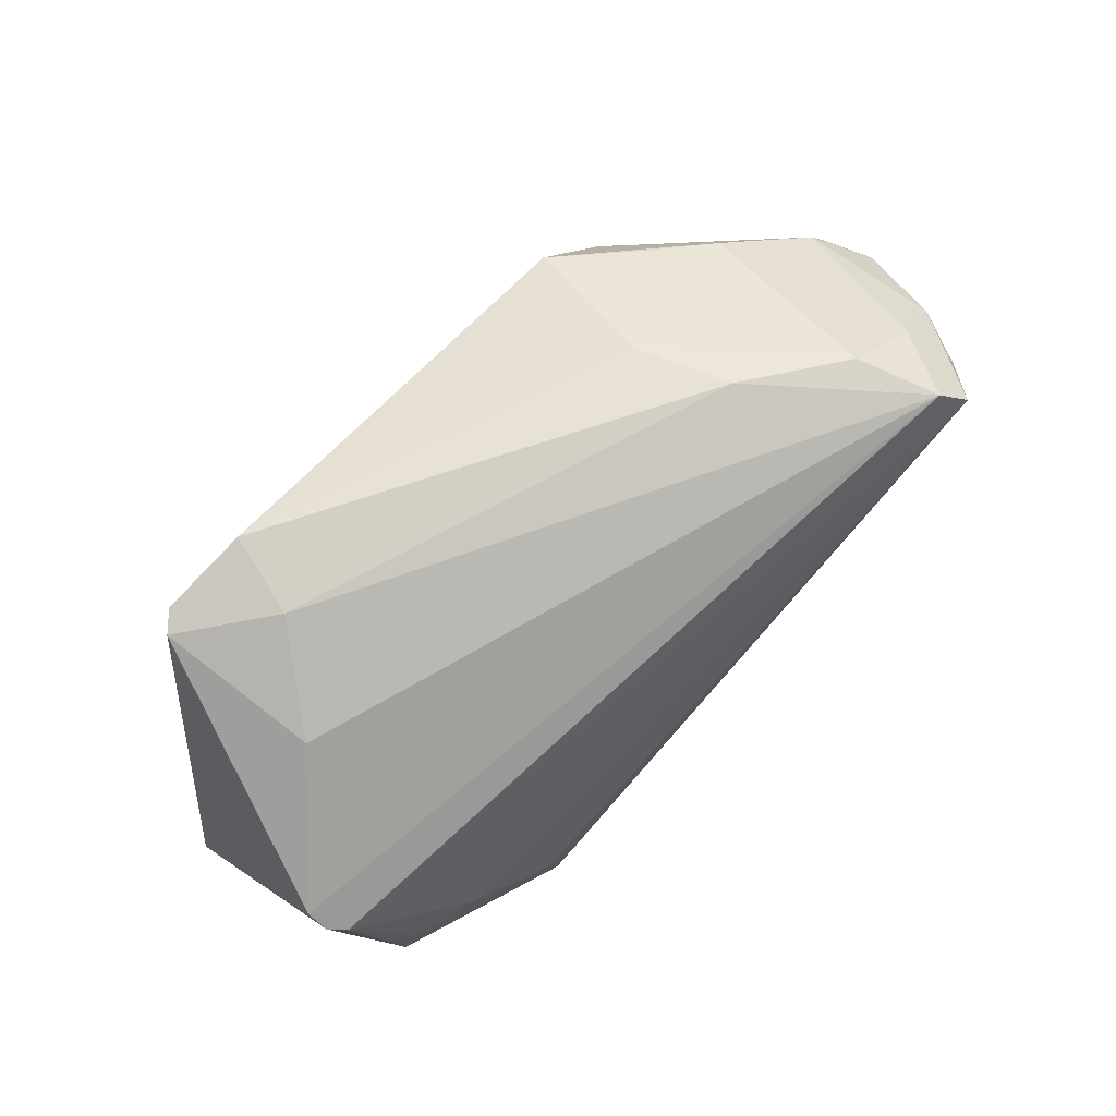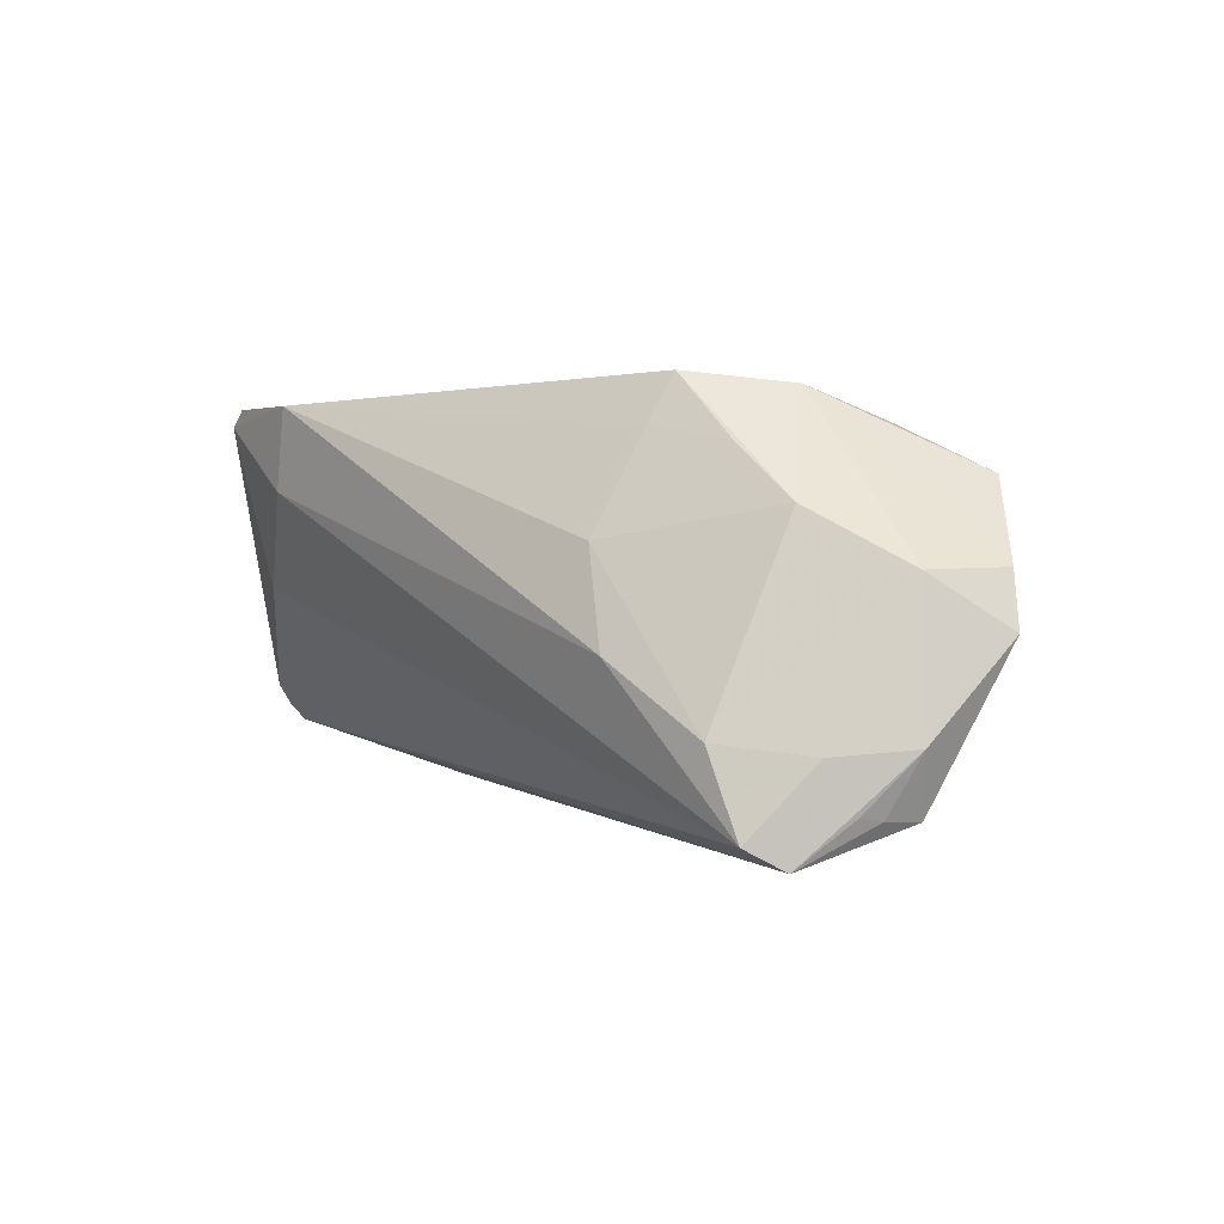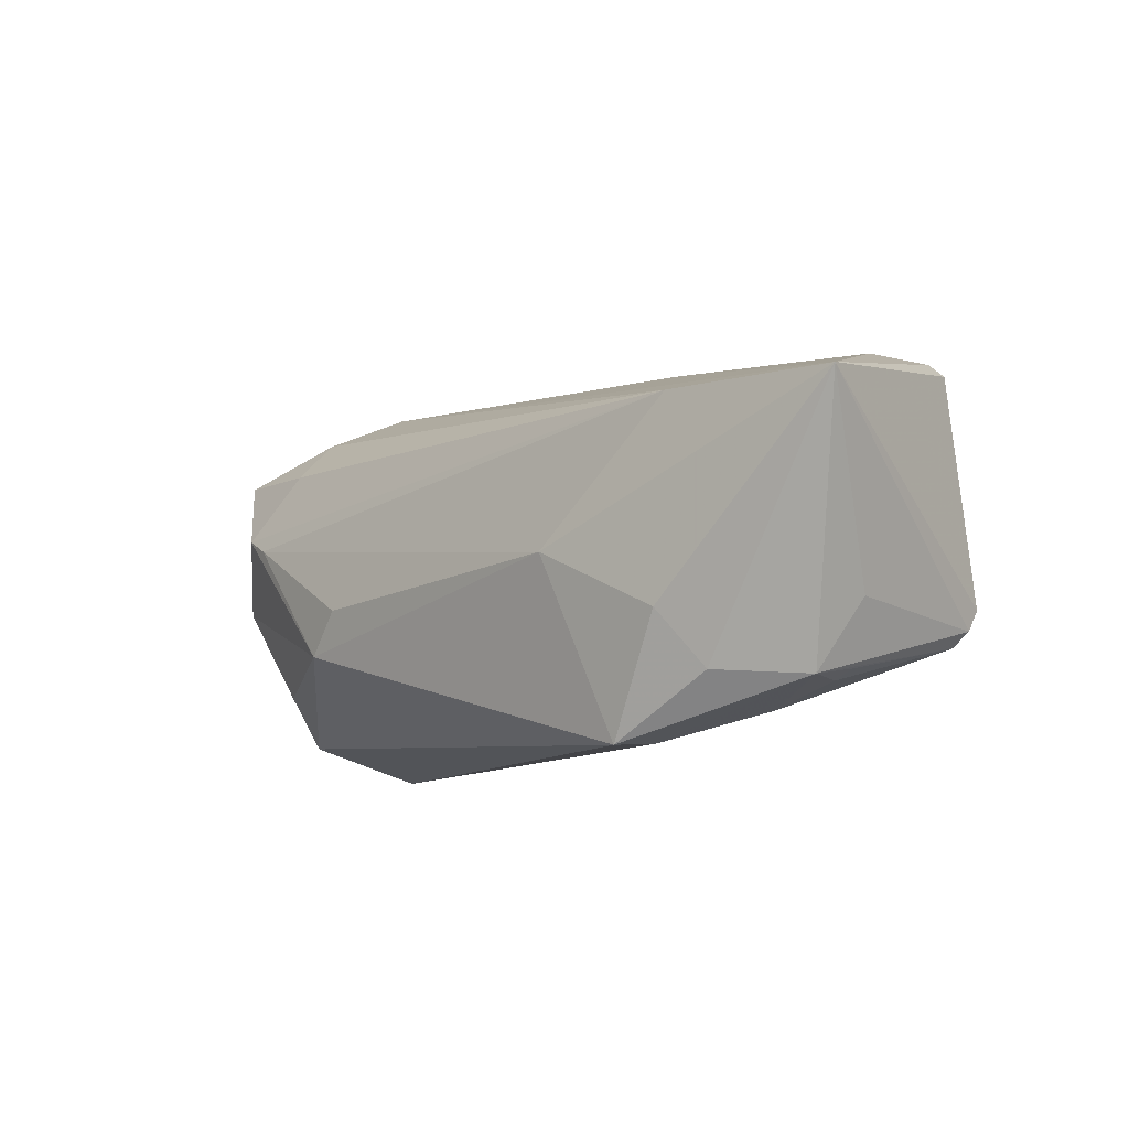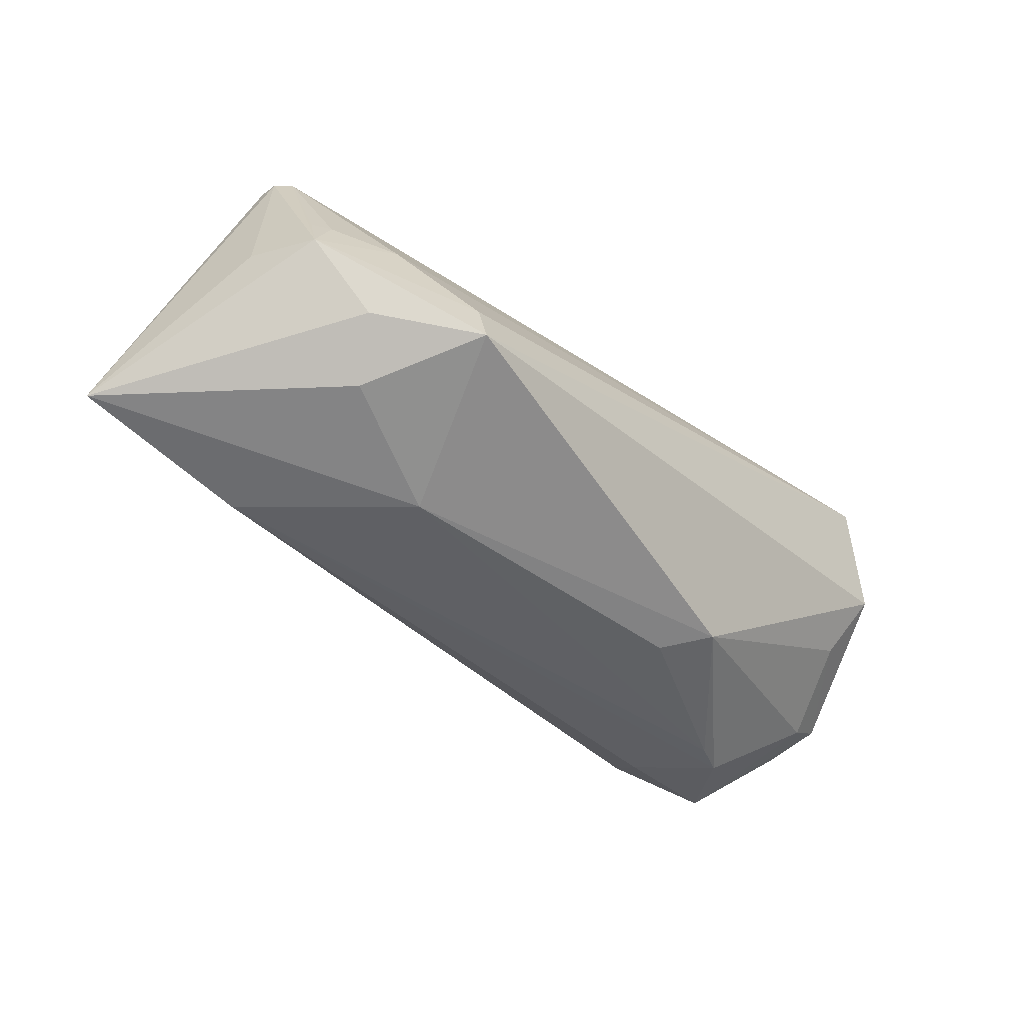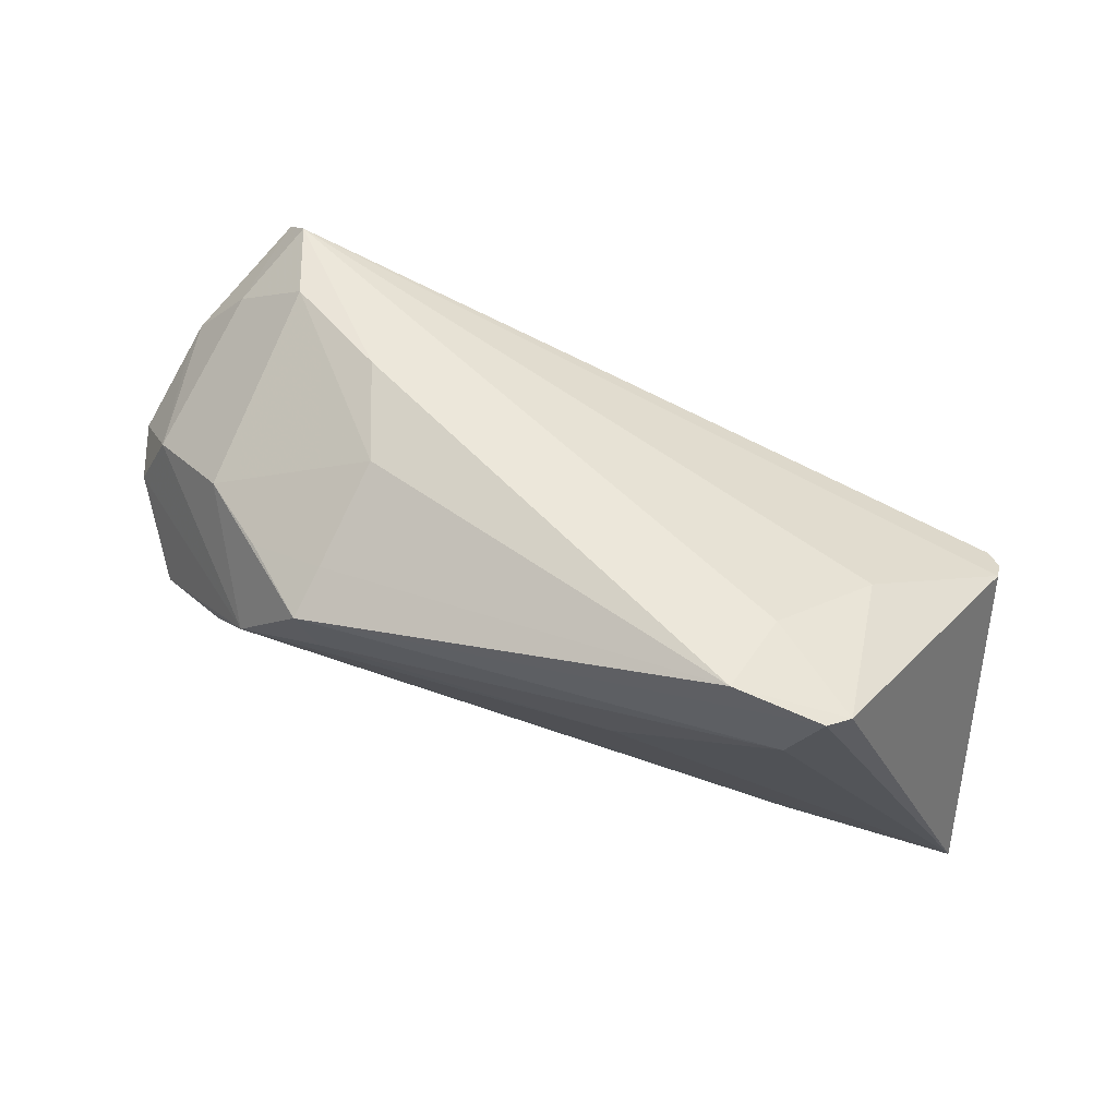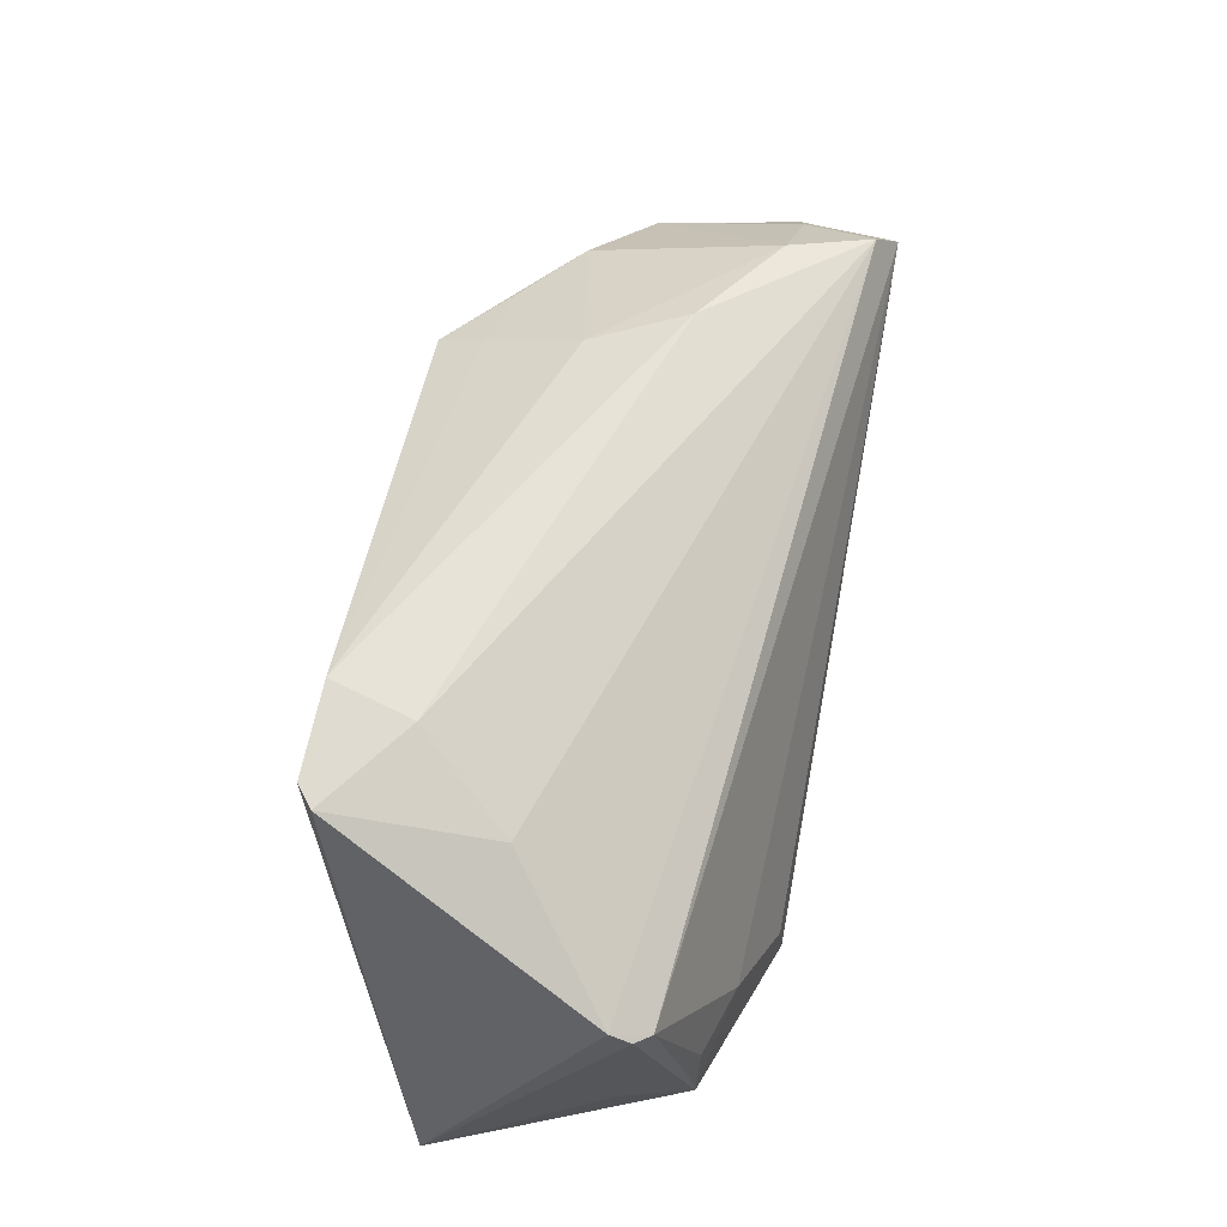
<metadata>
{"format":"obj","ext":"obj","renderer":"f3d","projection":"perspective","resolution":1024,"background":"white","views":[{"elev":77.3,"azim":133.3,"up":"+Y"},{"elev":0.0,"azim":-133.9,"up":"+Z"},{"elev":-9.0,"azim":39.8,"up":"+Z"},{"elev":-61.5,"azim":137.8,"up":"+Y"},{"elev":59.8,"azim":18.5,"up":"+Y"},{"elev":60.4,"azim":100.8,"up":"+Y"}]}
</metadata>
<code>
v 0.03261 0.01782 0.0264
v -0.04875 -0.01484 0.006158
v -0.02639 0.007367 0.02583
v -0.05462 -0.0008631 -0.01447
v -0.02957 0.02635 -0.00443
v -0.05724 0.007288 0.004537
v -0.03785 0.00377 0.0252
v -0.03746 0.01442 0.01855
v -0.04473 -0.01624 0.004238
v 0.03698 -0.02476 -0.01841
v 0.03925 0.02511 0.0236
v 0.02454 -0.02555 -0.02615
v 0.05067 -0.01412 -0.0104
v -0.06362 -0.0005619 -0.002004
v -0.04595 0.01388 0.01157
v 0.03325 -0.0271 0.01301
v -0.05248 0.01711 -0.01444
v 0.04687 -0.01831 -0.01904
v 0.04733 -0.01178 -0.01801
v 0.04495 -0.01154 -0.01916
v -0.05931 -0.004816 -0.002377
v 0.02791 0.02648 0.01498
v 0.02519 0.02759 0.02532
v -0.02755 0.01754 0.02048
v 0.03239 -0.02839 -0.0115
v -0.05923 0.009217 -0.01361
v 0.05646 -0.02839 0.01212
v -0.05992 0.007243 -0.01004
v -0.05455 0.01407 -0.02057
v -0.04401 -0.004218 0.02098
v -0.06157 -0.002311 0.004909
v -0.04674 0.02331 -0.0235
v 0.05161 0.009173 -0.009705
v 0.05148 0.00731 -0.01237
v 0.0364 -0.01073 -0.02195
v -0.05642 0.006205 -0.02136
v 0.04976 0.006376 -0.01432
v 0.0367 0.02561 0.02568
v -0.02883 0.01431 0.0266
v 0.01587 -0.02839 -0.003683
v -0.05 0.01944 -0.02615
v -0.04289 0.02443 -0.01307
v -0.02489 -0.02189 -0.006316
v -0.0411 -0.01295 0.01475
v -0.0544 -0.009447 0.01516
v -0.05544 0.01121 -0.02106
v -0.02968 -0.02052 -0.01192
v 0.03702 0.02057 0.003279
v 0.02559 -0.01909 -0.02571
v -0.02519 0.02389 0.007836
v 0.01124 0.004283 0.02409
f 38 39 1
f 27 38 1
f 1 51 27
f 10 18 27
f 12 18 10
f 27 18 13
f 36 41 12
f 12 41 49
f 49 18 12
f 32 33 37
f 37 41 32
f 16 40 27
f 27 40 25
f 25 40 12
f 25 10 27
f 12 10 25
f 30 16 7
f 27 51 7
f 7 16 27
f 37 18 19
f 19 20 37
f 18 20 19
f 34 18 37
f 34 13 18
f 37 33 34
f 34 33 27
f 27 13 34
f 46 36 26
f 41 36 46
f 12 40 47
f 47 36 12
f 35 20 18
f 18 49 35
f 37 20 35
f 35 41 37
f 35 49 41
f 33 32 48
f 3 1 39
f 39 7 3
f 51 1 3
f 3 7 51
f 26 41 29
f 29 46 26
f 41 46 29
f 33 48 11
f 11 38 27
f 27 33 11
f 23 39 38
f 38 11 23
f 22 48 32
f 32 5 22
f 5 23 22
f 22 11 48
f 22 23 11
f 42 5 32
f 44 16 30
f 44 2 16
f 31 7 6
f 40 16 9
f 16 2 9
f 9 2 47
f 36 47 4
f 50 23 5
f 5 42 50
f 6 42 17
f 17 42 32
f 26 6 17
f 17 41 26
f 17 32 41
f 15 42 6
f 15 7 39
f 6 7 15
f 15 50 42
f 45 44 30
f 2 44 45
f 30 7 45
f 7 31 45
f 14 31 6
f 26 36 14
f 36 4 14
f 14 45 31
f 43 47 40
f 40 9 43
f 43 9 47
f 8 15 39
f 50 15 8
f 28 6 26
f 26 14 28
f 28 14 6
f 2 45 21
f 45 14 21
f 47 2 21
f 21 4 47
f 21 14 4
f 24 8 39
f 50 8 24
f 39 23 24
f 23 50 24

</code>
